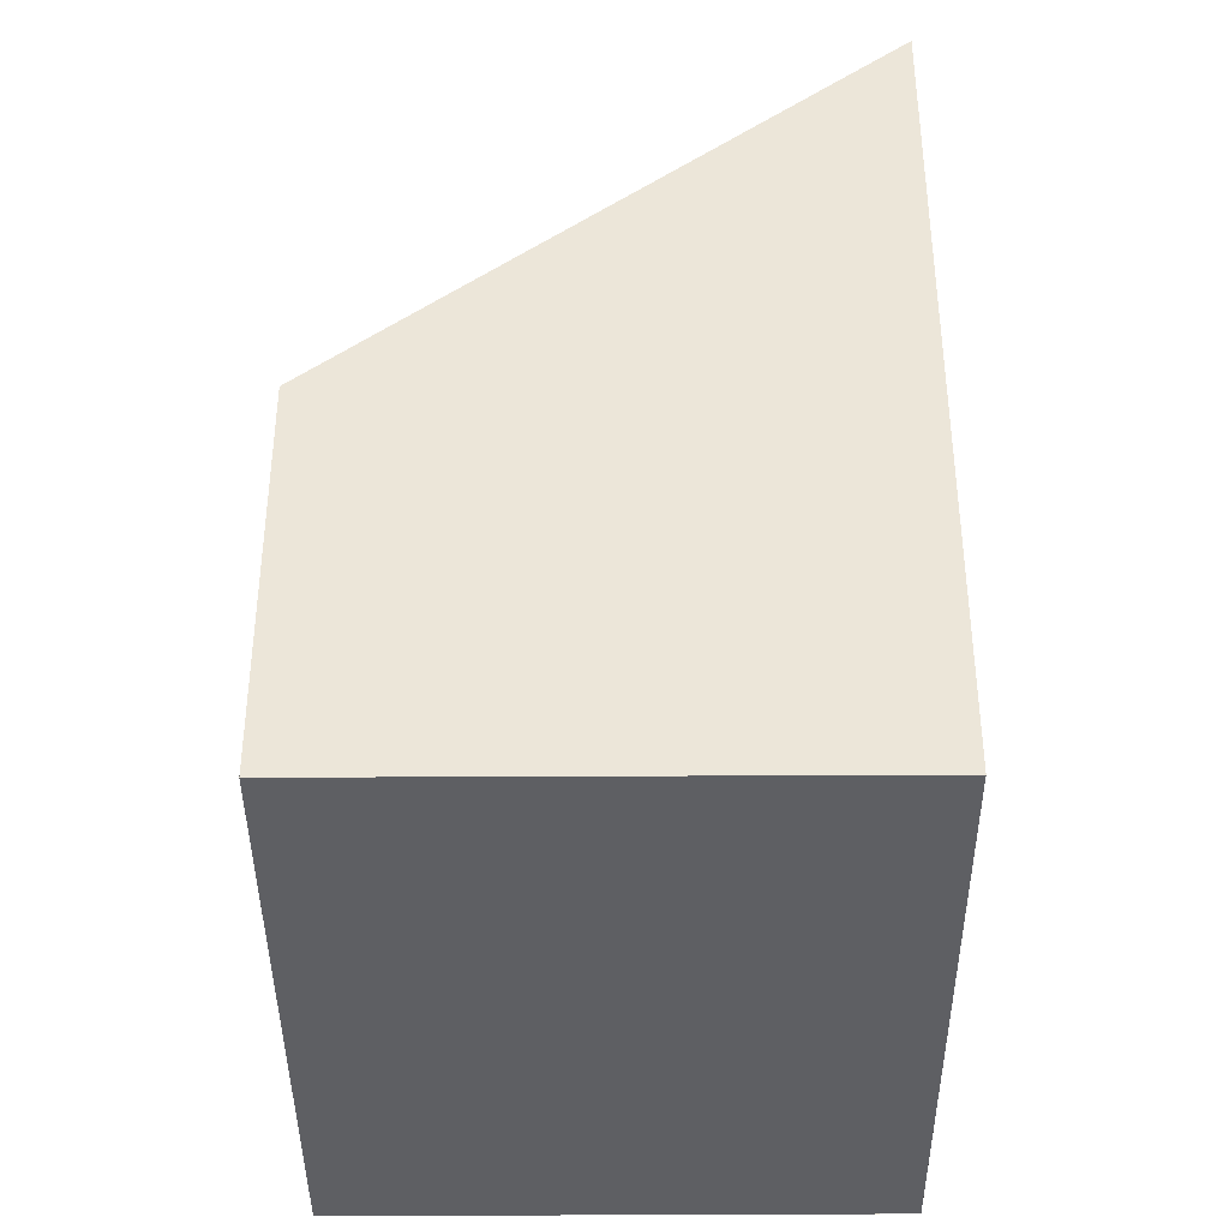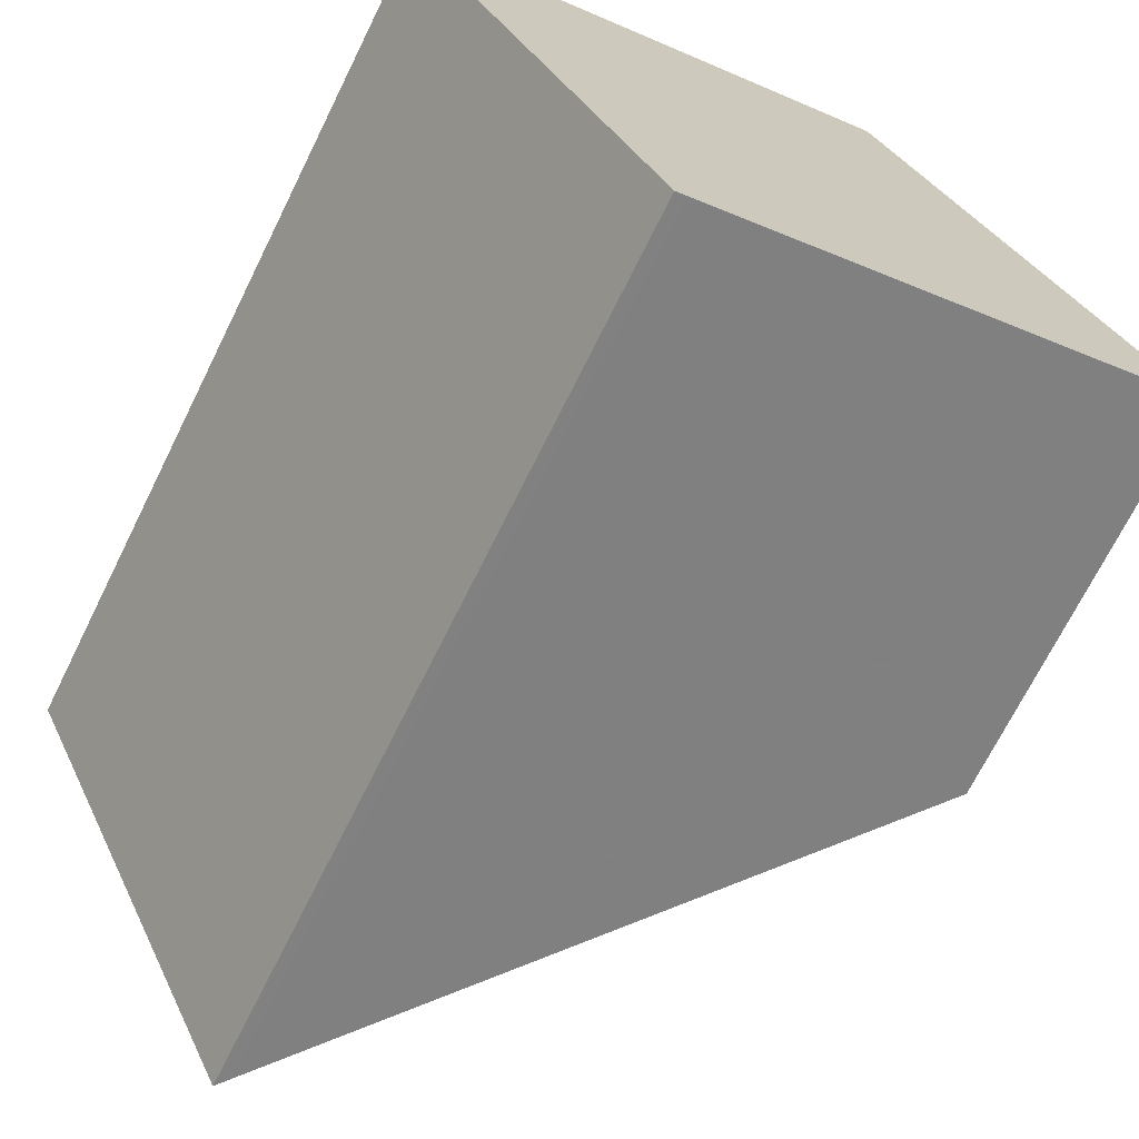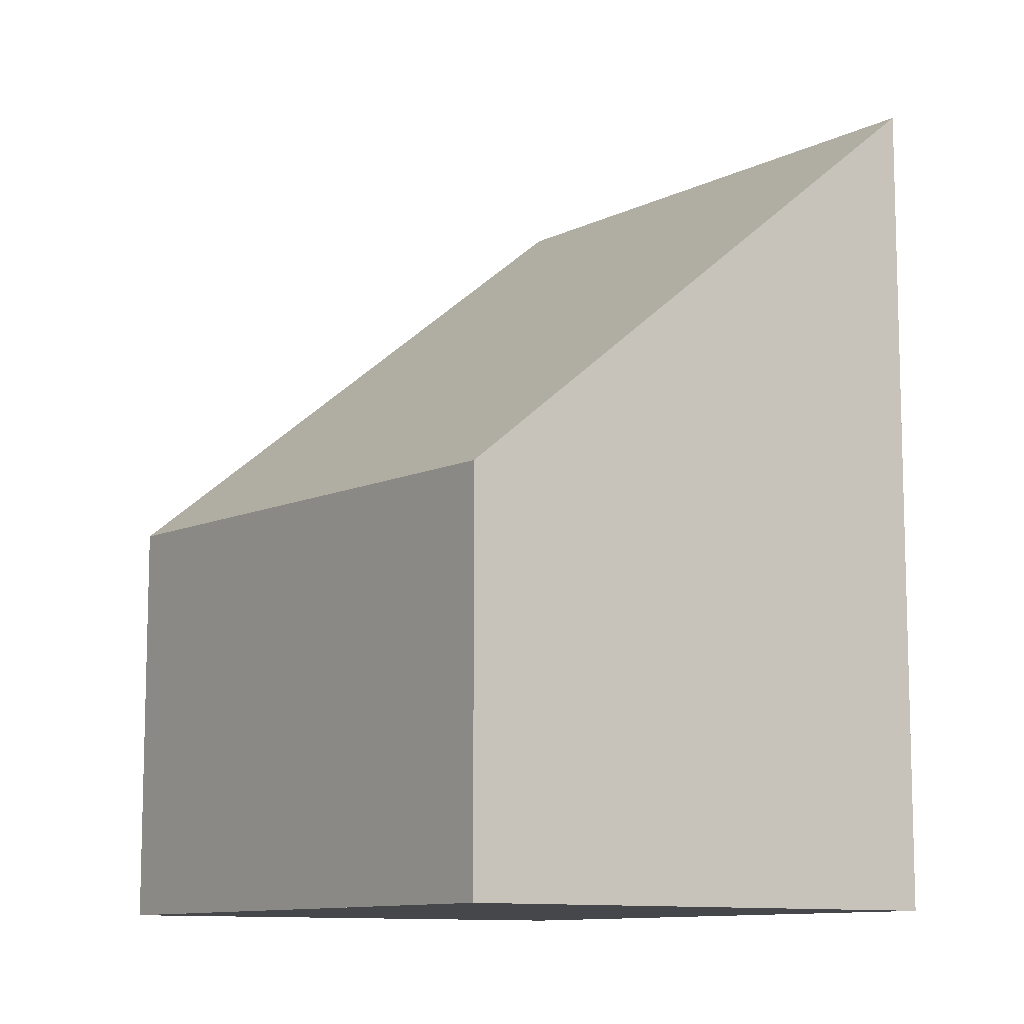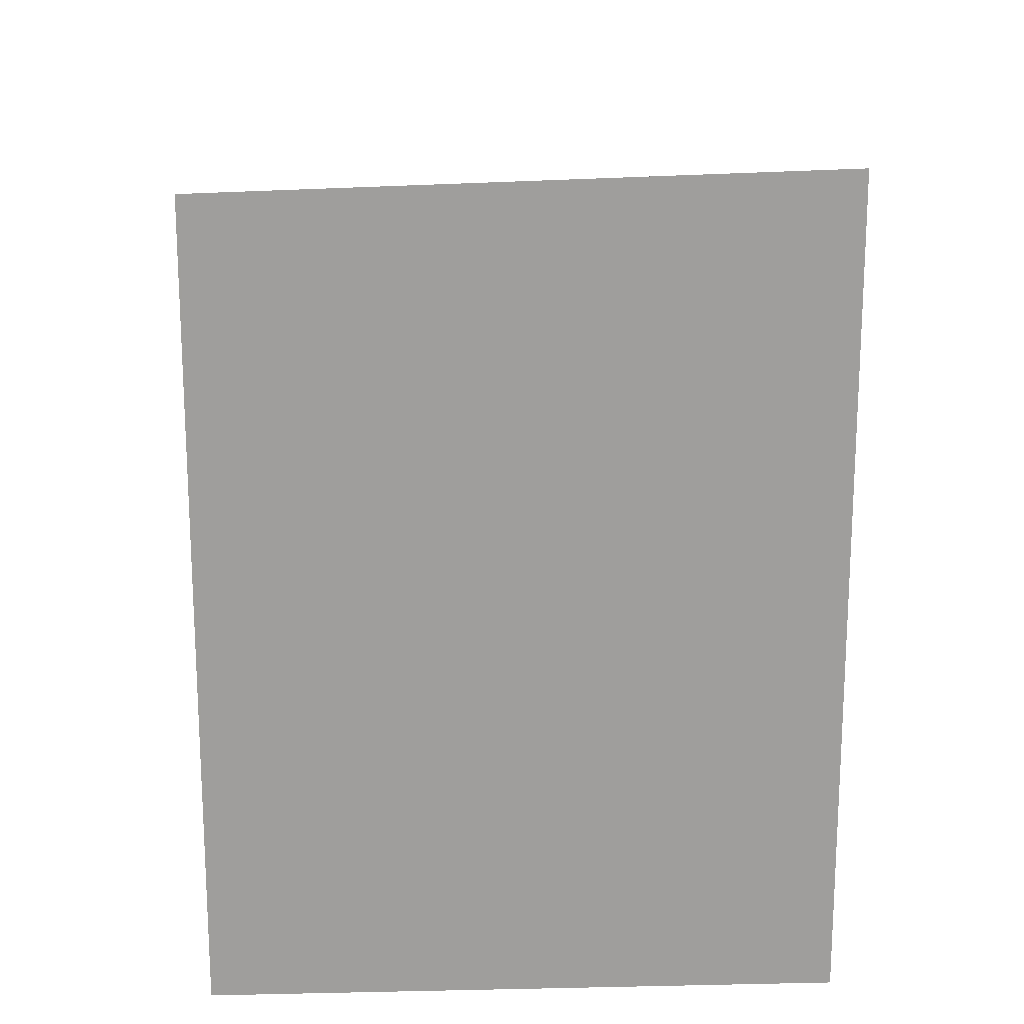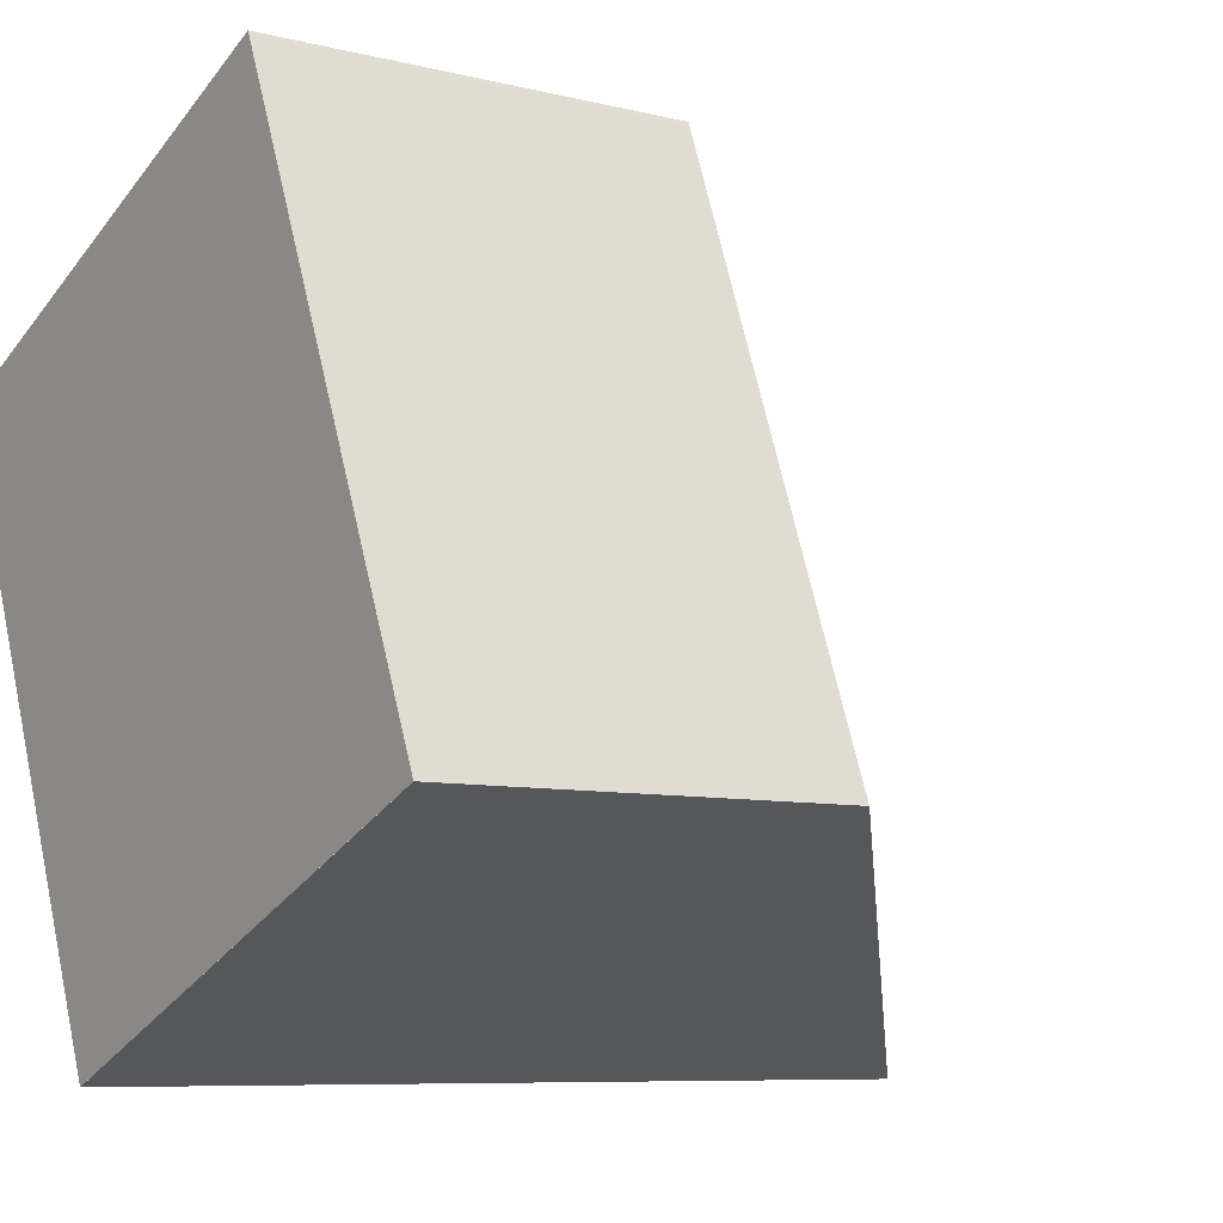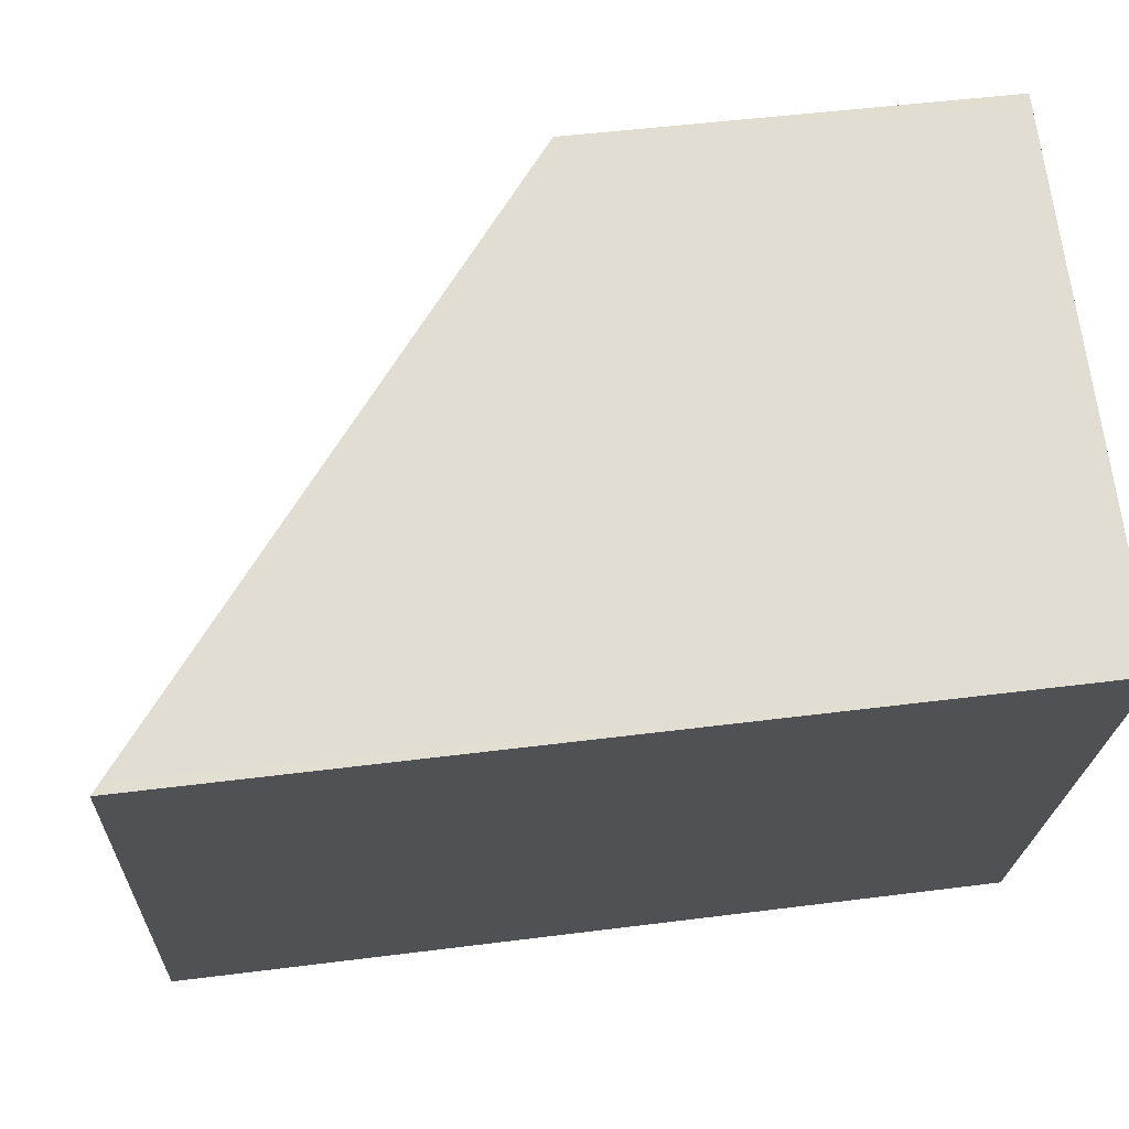
<metadata>
{"format":"obj","ext":"obj","renderer":"f3d","projection":"perspective","resolution":1024,"background":"white","views":[{"elev":-40.5,"azim":-22.5,"up":"+Z"},{"elev":-70.5,"azim":153.6,"up":"+Y"},{"elev":-10.4,"azim":-58.3,"up":"+Z"},{"elev":19.4,"azim":64.9,"up":"+Z"},{"elev":-7.7,"azim":-125.3,"up":"+Y"},{"elev":46.2,"azim":81.6,"up":"+Y"}]}
</metadata>
<code>
v -2226 -2394 1.838
v -2225 -2391 1.93
v -2223 -2392 3.938
v -2224 -2395 3.852
v -2225 -2391 1.972
v -2226 -2394 1.887
v -2223 -2392 3.937
v -2225 -2391 1.971
v -2225 -2391 1.929
v -2224 -2394 3.867
v -2226 -2393 1.902
v -2226 -2393 1.854
v -2224 -2395 3.807
v -2224 -2394 3.823
v -2223 -2392 3.897
v -2224 -2394 3.526
v -2224 -2394 3.511
v -2223 -2392 3.596
v -2224 -2395 3.807
v -2224 -2394 3.511
v -2226 -2394 1.887
v -2223 -2392 3.898
v -2223 -2392 3.596
v -2224 -2395 3.852
v -2226 -2394 1.839
v -2226 -2394 1.839
v -2226 -2394 1.838
v -2226 -2394 2.22e-16
v -2226 -2394 -2.22e-16
v -2225 -2391 1.972
v -2225 -2391 1.93
v -2225 -2391 2.22e-16
v -2225 -2391 2.22e-16
v -2223 -2392 3.937
v -2223 -2392 3.938
v -2223 -2392 0
v -2223 -2392 0
v -2224 -2395 3.807
v -2224 -2395 3.852
v -2224 -2395 0
v -2224 -2395 -4.441e-16
v -2223 -2392 3.596
v -2225 -2391 1.972
v -2225 -2391 2.22e-16
v -2223 -2392 0
v -2226 -2394 1.838
v -2226 -2394 1.887
v -2226 -2394 0
v -2226 -2394 2.22e-16
v -2224 -2394 3.867
v -2223 -2392 3.937
v -2223 -2392 0
v -2224 -2394 -4.441e-16
v -2225 -2391 1.93
v -2225 -2391 1.929
v -2225 -2391 -2.22e-16
v -2225 -2391 2.22e-16
v -2224 -2395 3.852
v -2224 -2394 3.867
v -2224 -2394 -4.441e-16
v -2224 -2395 0
v -2225 -2391 1.929
v -2226 -2393 1.854
v -2226 -2393 0
v -2225 -2391 -2.22e-16
v -2224 -2394 3.511
v -2224 -2395 3.807
v -2224 -2395 -4.441e-16
v -2224 -2394 0
v -2226 -2394 1.887
v -2224 -2394 3.511
v -2224 -2394 0
v -2226 -2394 0
v -2223 -2392 3.938
v -2223 -2392 3.898
v -2223 -2392 0
v -2223 -2392 0
v -2223 -2392 3.898
v -2223 -2392 3.596
v -2223 -2392 0
v -2223 -2392 0
v -2224 -2395 3.852
v -2224 -2395 3.852
v -2224 -2395 0
v -2224 -2395 0
v -2226 -2393 1.854
v -2226 -2394 1.839
v -2226 -2394 -2.22e-16
v -2226 -2393 0
v -2226 -2394 0
v -2225 -2391 0
v -2223 -2392 0
v -2224 -2395 0
f 9 2 5 8
f 22 3 7 15
f 15 7 10 14
f 12 9 8 11
f 19 14 10 24
f 25 12 11 21
f 21 11 16 20
f 16 11 8 18
f 20 16 14 19
f 18 15 14 16
f 19 13 17 20
f 20 17 6 21
f 18 8 5 23
f 23 22 15 18
f 24 4 13 19
f 21 6 1 25
f 27 28 29 26
f 31 32 33 30
f 35 36 37 34
f 39 40 41 38
f 43 44 45 42
f 47 48 49 46
f 51 52 53 50
f 55 56 57 54
f 59 60 61 58
f 63 64 65 62
f 67 68 69 66
f 71 72 73 70
f 75 76 77 74
f 79 80 81 78
f 83 84 85 82
f 87 88 89 86
f 91 92 93 90

</code>
